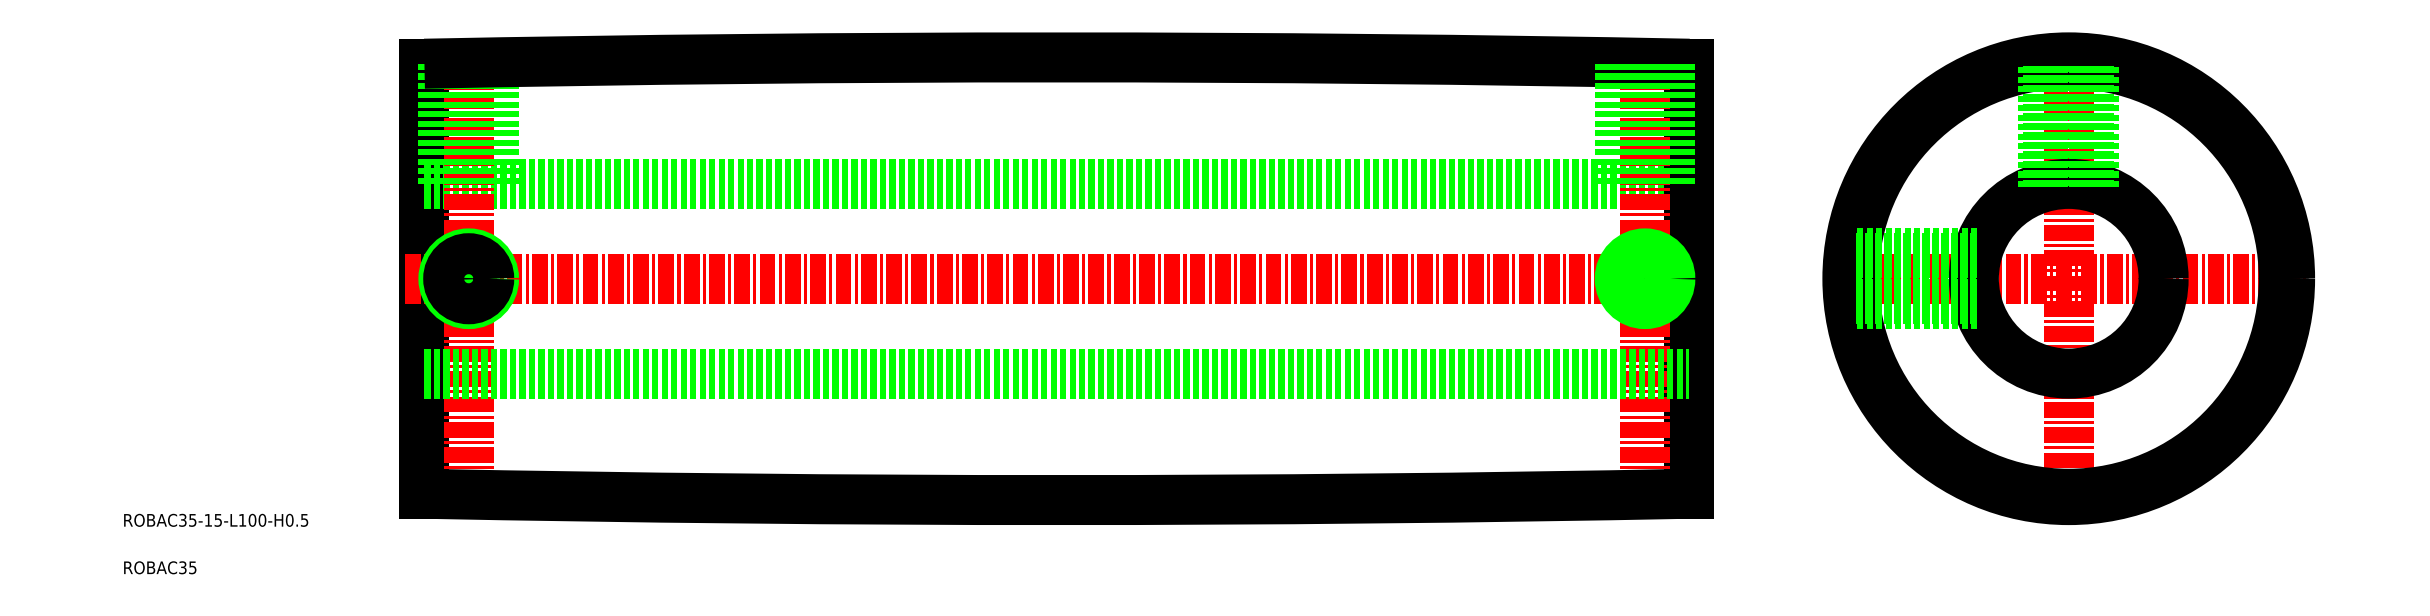
<metadata>
{"format":"dxf","ext":"dxf","renderer":"ezdxf+matplotlib","layout":"modelspace","background":"white","min_lineweight":24,"dpi":150}
</metadata>
<code>
0
SECTION
2
ENTITIES
0
TEXT
8
0
10
2.5
20
6.25
30
0
40
1
1
ROBAC35-15-L100-H0.5
0
TEXT
8
0
10
2.5
20
2.5
30
0
40
1
1
ROBAC35
0
LINE
8
0
10
26.37
20
8.853
30
0
11
26.37
21
42.85
31
0
0
LINE
8
CENTER
10
24.87
20
25.85
30
0
11
127.9
21
25.85
31
0
0
LINE
8
0
10
26.37
20
33.35
30
0
11
126.4
21
33.35
31
0
0
LINE
8
0
10
126.4
20
8.853
30
0
11
126.4
21
42.85
31
0
0
LINE
8
CENTER
10
29.87
20
7.285
30
0
11
29.87
21
44.42
31
0
0
LINE
8
CENTER
10
122.9
20
7.285
30
0
11
122.9
21
44.42
31
0
0
CIRCLE
8
0
10
29.87
20
25.85
30
0
40
2
0
CIRCLE
8
0
10
29.87
20
25.85
30
0
40
1.621
0
LINE
8
0
10
28.25
20
33.35
30
0
11
28.25
21
42.89
31
0
0
LINE
8
0
10
31.49
20
33.35
30
0
11
31.49
21
42.95
31
0
0
LINE
8
0
10
31.87
20
33.35
30
0
11
31.87
21
42.96
31
0
0
LINE
8
0
10
27.87
20
33.35
30
0
11
27.87
21
42.88
31
0
0
ARC
8
0
10
76.37
20
-2457
30
0
40
2500
50
88.85
51
91.15
0
LINE
8
0
10
124.9
20
33.35
30
0
11
124.9
21
42.88
31
0
0
LINE
8
0
10
120.9
20
33.35
30
0
11
120.9
21
42.96
31
0
0
LINE
8
0
10
121.2
20
33.35
30
0
11
121.2
21
42.95
31
0
0
LINE
8
0
10
124.5
20
33.35
30
0
11
124.5
21
42.89
31
0
0
CIRCLE
8
0
10
122.9
20
25.85
30
0
40
1.621
0
CIRCLE
8
0
10
122.9
20
25.85
30
0
40
2
0
LINE
8
CENTER
10
137.4
20
25.85
30
0
11
175.4
21
25.85
31
0
0
LINE
8
CENTER
10
156.4
20
6.853
30
0
11
156.4
21
44.85
31
0
0
CIRCLE
8
0
10
156.4
20
25.85
30
0
40
7.5
0
CIRCLE
8
0
10
156.4
20
25.85
30
0
40
17
0
CIRCLE
8
0
10
156.4
20
25.85
30
0
40
17.5
0
LINE
8
0
10
158
20
33.18
30
0
11
158
21
42.78
31
0
0
LINE
8
0
10
154.7
20
33.18
30
0
11
154.7
21
42.78
31
0
0
LINE
8
0
10
154.4
20
33.08
30
0
11
154.4
21
42.73
31
0
0
LINE
8
0
10
158.4
20
33.08
30
0
11
158.4
21
42.73
31
0
0
LINE
8
0
10
149.1
20
27.85
30
0
11
139.5
21
27.85
31
0
0
LINE
8
0
10
149.1
20
23.85
30
0
11
139.5
21
23.85
31
0
0
LINE
8
0
10
149
20
24.23
30
0
11
139.4
21
24.23
31
0
0
LINE
8
0
10
149
20
27.47
30
0
11
139.4
21
27.47
31
0
0
LINE
8
0
10
26.37
20
18.35
30
0
11
126.4
21
18.35
31
0
0
ARC
8
0
10
76.37
20
2509
30
0
40
2500
50
268.9
51
271.1
0
ENDSEC
0
EOF

</code>
